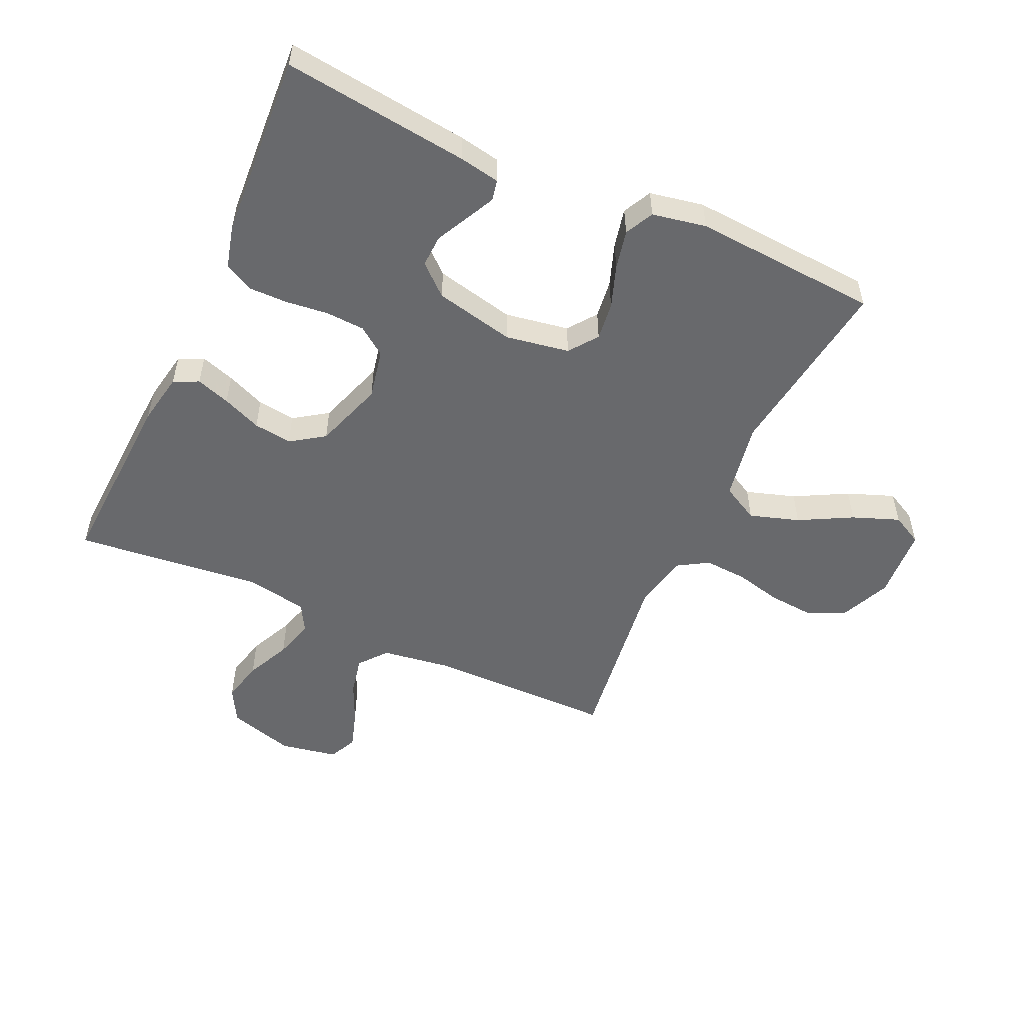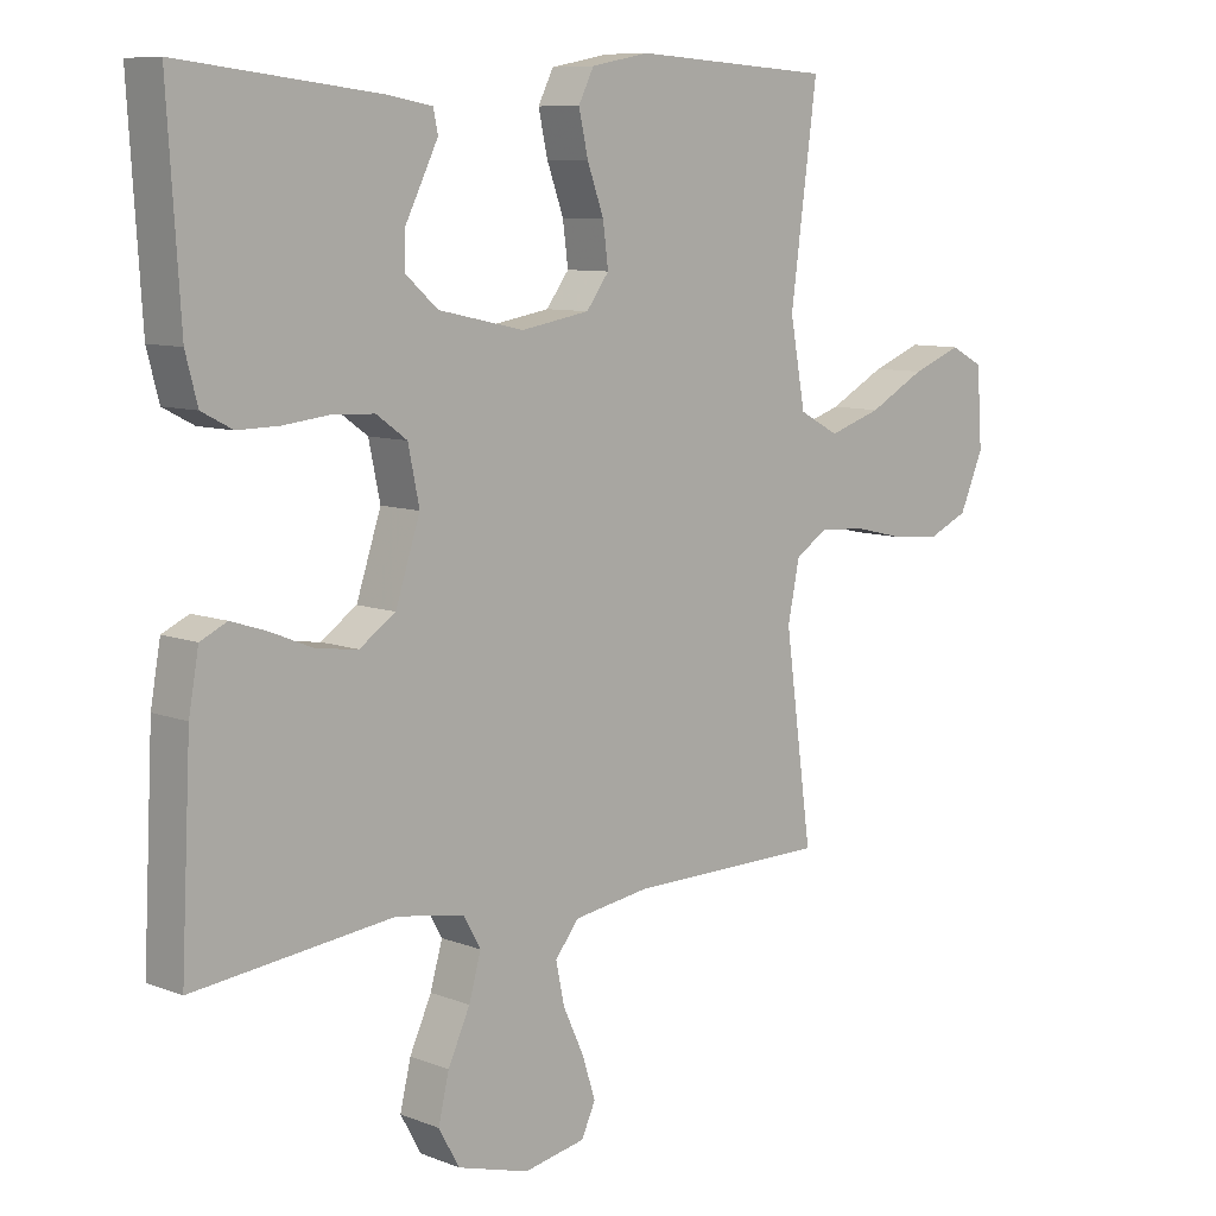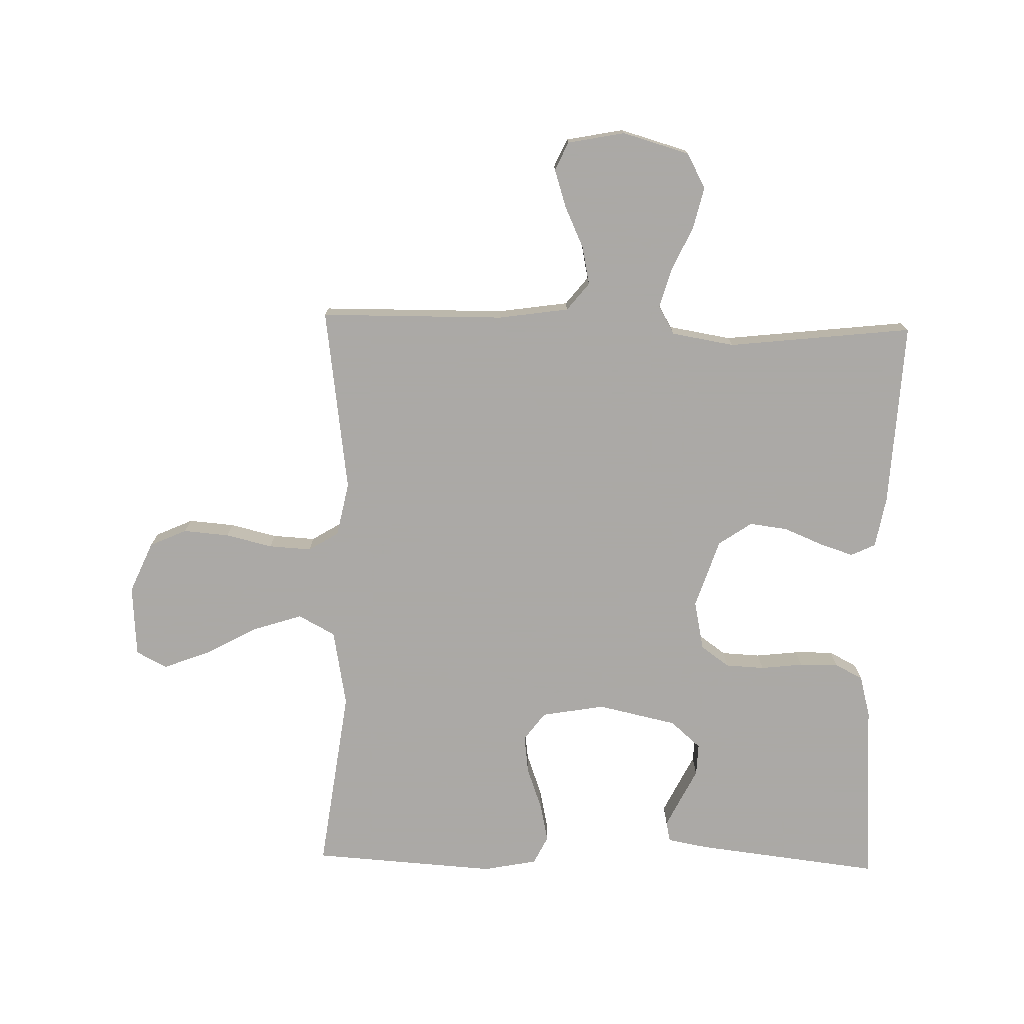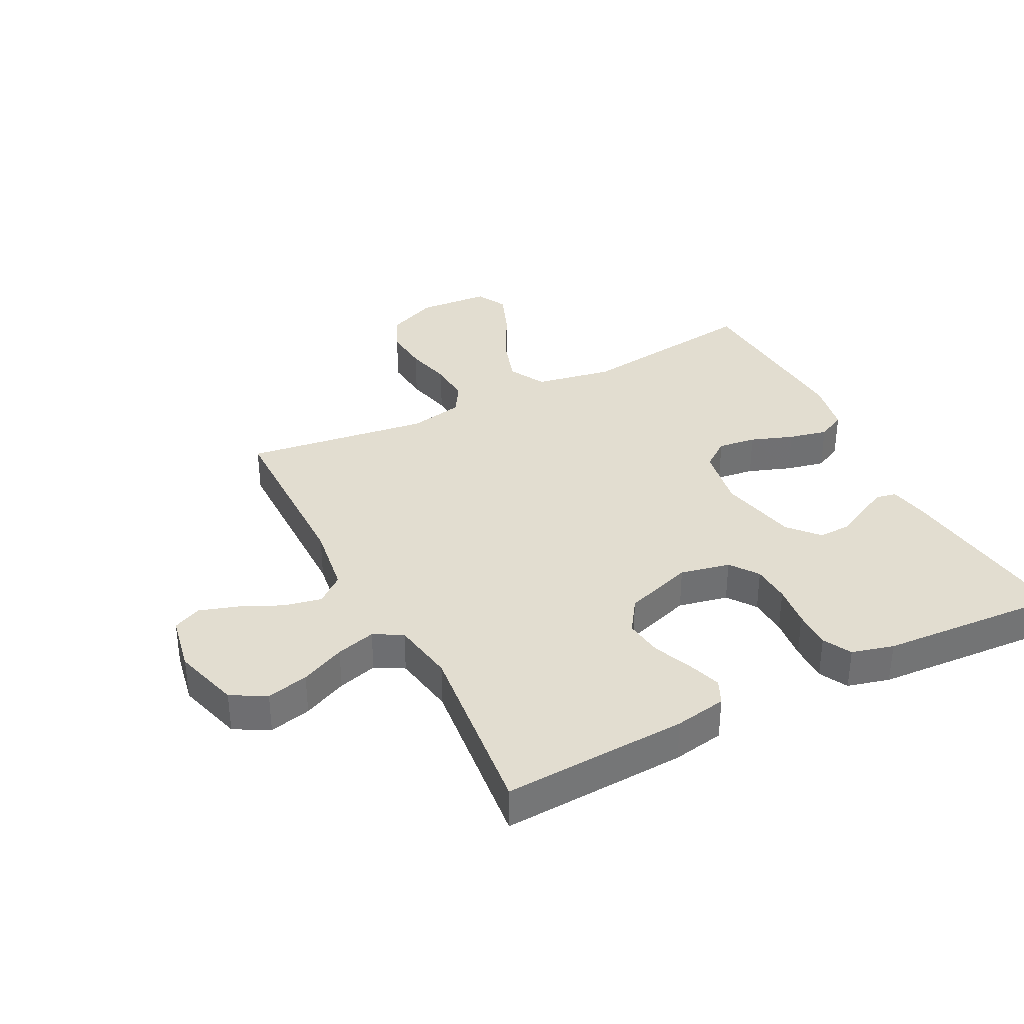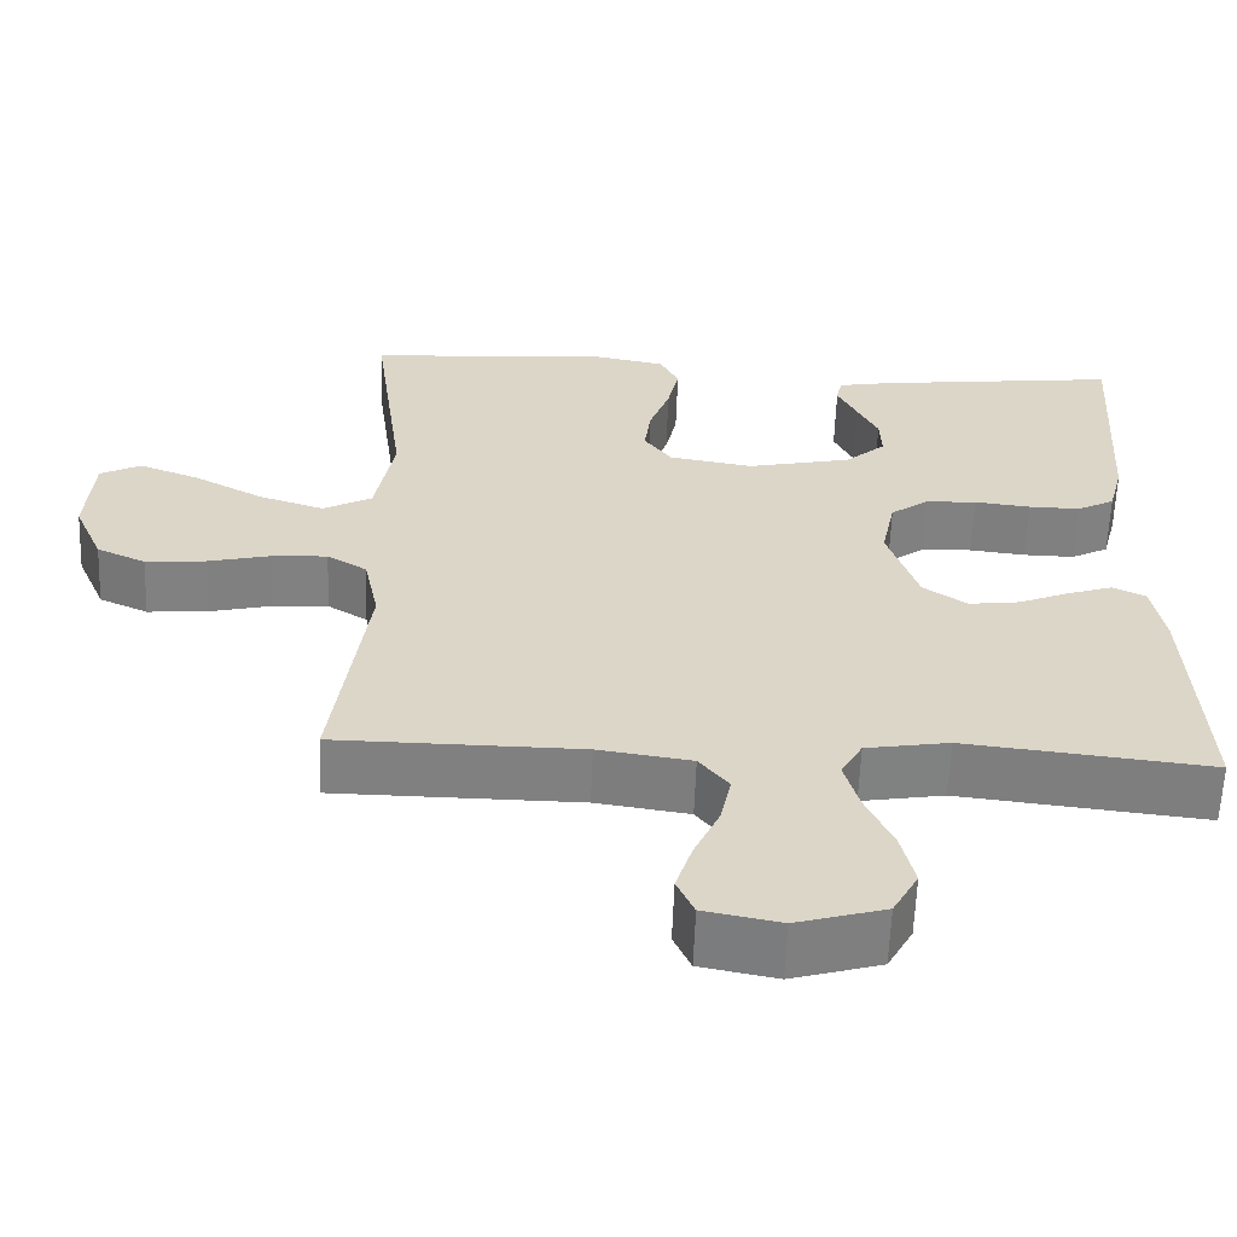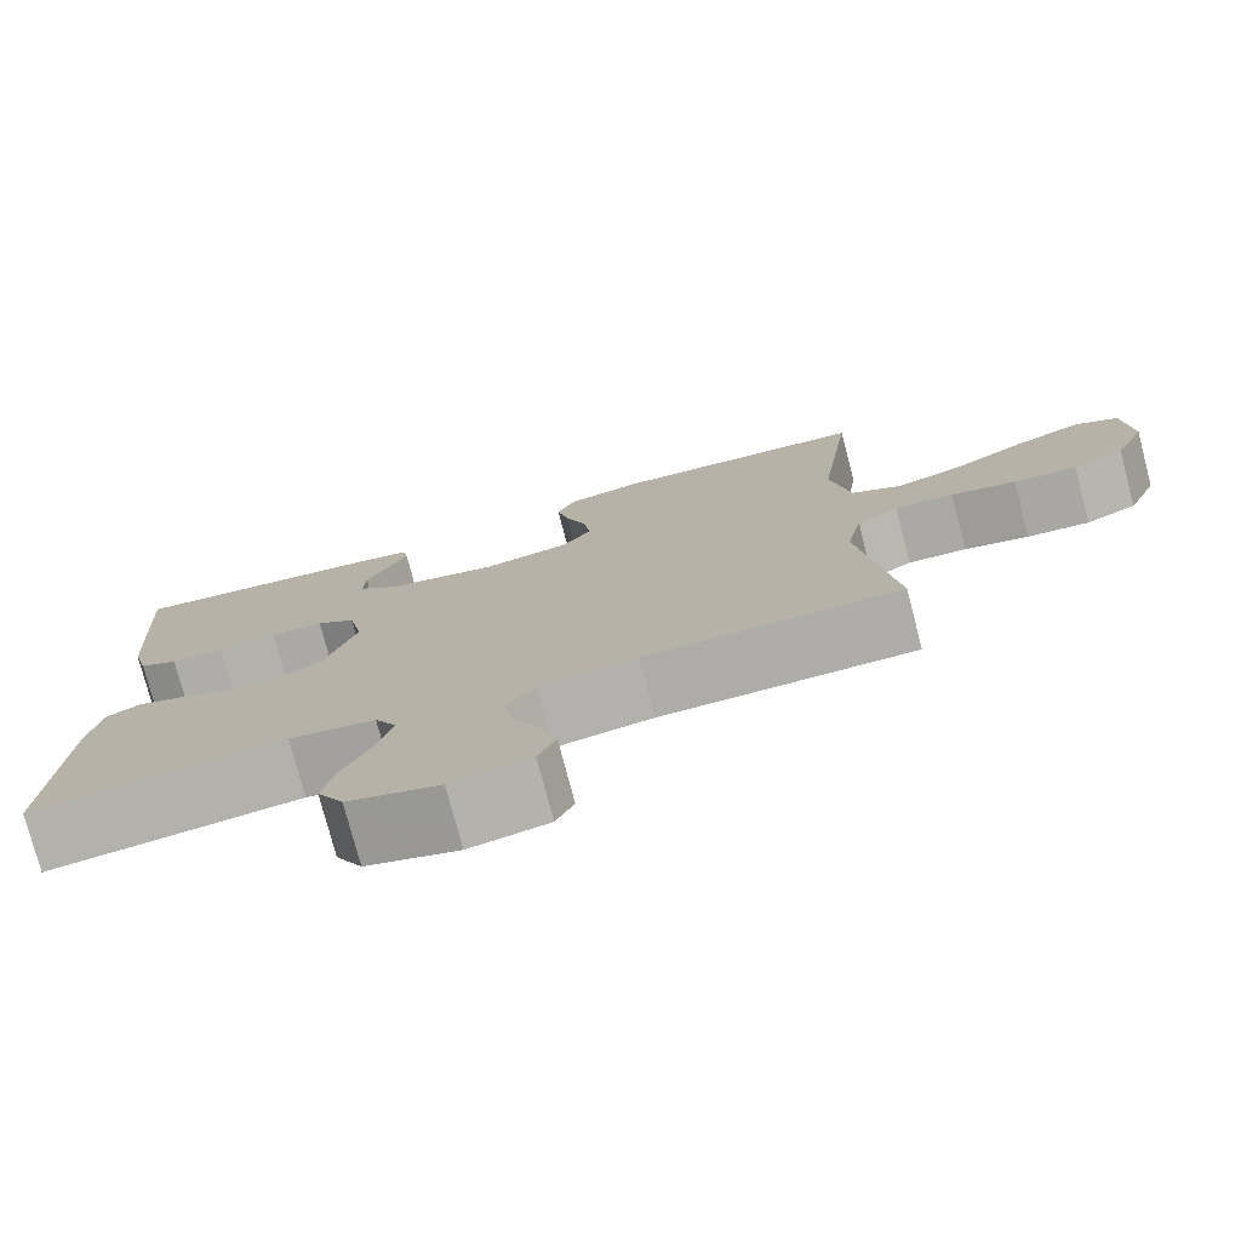
<metadata>
{"format":"obj","ext":"obj","renderer":"f3d","projection":"perspective","resolution":1024,"background":"white","views":[{"elev":-52.8,"azim":-24.8,"up":"+Y"},{"elev":8.7,"azim":-43.8,"up":"+Z"},{"elev":-75.5,"azim":178.5,"up":"+Y"},{"elev":35.4,"azim":-117.2,"up":"+Y"},{"elev":-60.2,"azim":177.9,"up":"+Z"},{"elev":-76.8,"azim":14.7,"up":"+Z"}]}
</metadata>
<code>
v 0.5 0.07 0.5
v 0.46 0.07 0.2
v 0.483 0.07 0.074
v 0.543 0.07 0.042
v 0.623 0.07 0.068
v 0.708 0.07 0.114
v 0.783 0.07 0.143
v 0.833 0.07 0.117
v 0.841 0.07 0
v 0.805 0.07 -0.083
v 0.745 0.07 -0.11
v 0.671 0.07 -0.104
v 0.595 0.07 -0.086
v 0.526 0.07 -0.082
v 0.477 0.07 -0.112
v 0.459 0.07 -0.2
v 0.5 0.07 -0.5
v 0.2 0.07 -0.503
v 0.086 0.07 -0.52
v 0.05 0.07 -0.565
v 0.063 0.07 -0.627
v 0.094 0.07 -0.694
v 0.114 0.07 -0.756
v 0.093 0.07 -0.802
v 0 0.07 -0.82
v -0.108 0.07 -0.789
v -0.139 0.07 -0.733
v -0.123 0.07 -0.665
v -0.09 0.07 -0.593
v -0.072 0.07 -0.529
v -0.098 0.07 -0.483
v -0.2 0.07 -0.466
v -0.5 0.07 -0.5
v -0.485 0.07 -0.2
v -0.47 0.07 -0.116
v -0.43 0.07 -0.097
v -0.375 0.07 -0.115
v -0.312 0.07 -0.141
v -0.25 0.07 -0.149
v -0.196 0.07 -0.112
v -0.159 0.07 0
v -0.176 0.07 0.081
v -0.222 0.07 0.114
v -0.285 0.07 0.117
v -0.354 0.07 0.109
v -0.417 0.07 0.108
v -0.463 0.07 0.132
v -0.481 0.07 0.2
v -0.5 0.07 0.5
v -0.2 0.07 0.465
v -0.134 0.07 0.453
v -0.127 0.07 0.42
v -0.15 0.07 0.373
v -0.176 0.07 0.321
v -0.178 0.07 0.269
v -0.129 0.07 0.226
v 0 0.07 0.198
v 0.103 0.07 0.216
v 0.137 0.07 0.262
v 0.129 0.07 0.324
v 0.104 0.07 0.393
v 0.09 0.07 0.456
v 0.113 0.07 0.502
v 0.2 0.07 0.519
v 0.5 0 0.5
v 0.46 0 0.2
v 0.483 0 0.074
v 0.543 0 0.042
v 0.623 0 0.068
v 0.708 0 0.114
v 0.783 0 0.143
v 0.833 0 0.117
v 0.841 0 0
v 0.805 0 -0.083
v 0.745 0 -0.11
v 0.671 0 -0.104
v 0.595 0 -0.086
v 0.526 0 -0.082
v 0.477 0 -0.112
v 0.459 0 -0.2
v 0.5 0 -0.5
v 0.2 0 -0.503
v 0.086 0 -0.52
v 0.05 0 -0.565
v 0.063 0 -0.627
v 0.094 0 -0.694
v 0.114 0 -0.756
v 0.093 0 -0.802
v 0 0 -0.82
v -0.108 0 -0.789
v -0.139 0 -0.733
v -0.123 0 -0.665
v -0.09 0 -0.593
v -0.072 0 -0.529
v -0.098 0 -0.483
v -0.2 0 -0.466
v -0.5 0 -0.5
v -0.485 0 -0.2
v -0.47 0 -0.116
v -0.43 0 -0.097
v -0.375 0 -0.115
v -0.312 0 -0.141
v -0.25 0 -0.149
v -0.196 0 -0.112
v -0.159 0 0
v -0.176 0 0.081
v -0.222 0 0.114
v -0.285 0 0.117
v -0.354 0 0.109
v -0.417 0 0.108
v -0.463 0 0.132
v -0.481 0 0.2
v -0.5 0 0.5
v -0.2 0 0.465
v -0.134 0 0.453
v -0.127 0 0.42
v -0.15 0 0.373
v -0.176 0 0.321
v -0.178 0 0.269
v -0.129 0 0.226
v 0 0 0.198
v 0.103 0 0.216
v 0.137 0 0.262
v 0.129 0 0.324
v 0.104 0 0.393
v 0.09 0 0.456
v 0.113 0 0.502
v 0.2 0 0.519
f 64 1 2
f 63 64 2
f 62 63 2
f 61 62 2
f 60 61 2
f 59 60 2 3
f 58 59 3
f 57 58 3 4
f 56 57 4
f 52 53 54
f 51 52 54
f 50 51 54
f 49 50 54
f 48 49 54
f 47 48 54
f 46 47 54
f 45 46 54
f 44 45 54
f 43 44 54 55
f 42 43 55 56
f 36 37 38
f 35 36 38
f 34 35 38
f 33 34 38
f 32 33 38
f 31 32 38 39
f 30 31 39 40
f 27 28 29
f 26 27 29
f 25 26 29
f 24 25 29
f 23 24 29
f 22 23 29
f 21 22 29
f 20 21 29 30
f 30 40 41
f 20 30 41
f 19 20 41
f 16 17 18
f 41 42 56
f 19 41 56
f 18 19 56
f 16 18 56
f 15 16 56
f 11 12 13
f 10 11 13
f 9 10 13
f 8 9 13
f 7 8 13
f 6 7 13
f 5 6 13
f 14 15 56 4
f 4 5 13 14
f 66 65 128
f 66 128 127
f 66 127 126
f 66 126 125
f 66 125 124
f 67 66 124 123
f 67 123 122
f 68 67 122 121
f 68 121 120
f 118 117 116
f 118 116 115
f 118 115 114
f 118 114 113
f 118 113 112
f 118 112 111
f 118 111 110
f 118 110 109
f 118 109 108
f 119 118 108 107
f 120 119 107 106
f 102 101 100
f 102 100 99
f 102 99 98
f 102 98 97
f 102 97 96
f 103 102 96 95
f 104 103 95 94
f 93 92 91
f 93 91 90
f 93 90 89
f 93 89 88
f 93 88 87
f 93 87 86
f 93 86 85
f 94 93 85 84
f 105 104 94
f 105 94 84
f 105 84 83
f 82 81 80
f 120 106 105
f 120 105 83
f 120 83 82
f 120 82 80
f 120 80 79
f 77 76 75
f 77 75 74
f 77 74 73
f 77 73 72
f 77 72 71
f 77 71 70
f 77 70 69
f 68 120 79 78
f 78 77 69 68
f 1 65 66 2
f 2 66 67 3
f 3 67 68 4
f 4 68 69 5
f 5 69 70 6
f 6 70 71 7
f 7 71 72 8
f 8 72 73 9
f 9 73 74 10
f 10 74 75 11
f 11 75 76 12
f 12 76 77 13
f 13 77 78 14
f 14 78 79 15
f 15 79 80 16
f 16 80 81 17
f 17 81 82 18
f 18 82 83 19
f 19 83 84 20
f 20 84 85 21
f 21 85 86 22
f 22 86 87 23
f 23 87 88 24
f 24 88 89 25
f 25 89 90 26
f 26 90 91 27
f 27 91 92 28
f 28 92 93 29
f 29 93 94 30
f 30 94 95 31
f 31 95 96 32
f 32 96 97 33
f 33 97 98 34
f 34 98 99 35
f 35 99 100 36
f 36 100 101 37
f 37 101 102 38
f 38 102 103 39
f 39 103 104 40
f 40 104 105 41
f 41 105 106 42
f 42 106 107 43
f 43 107 108 44
f 44 108 109 45
f 45 109 110 46
f 46 110 111 47
f 47 111 112 48
f 48 112 113 49
f 49 113 114 50
f 50 114 115 51
f 51 115 116 52
f 52 116 117 53
f 53 117 118 54
f 54 118 119 55
f 55 119 120 56
f 56 120 121 57
f 57 121 122 58
f 58 122 123 59
f 59 123 124 60
f 60 124 125 61
f 61 125 126 62
f 62 126 127 63
f 63 127 128 64
f 64 128 65 1

</code>
